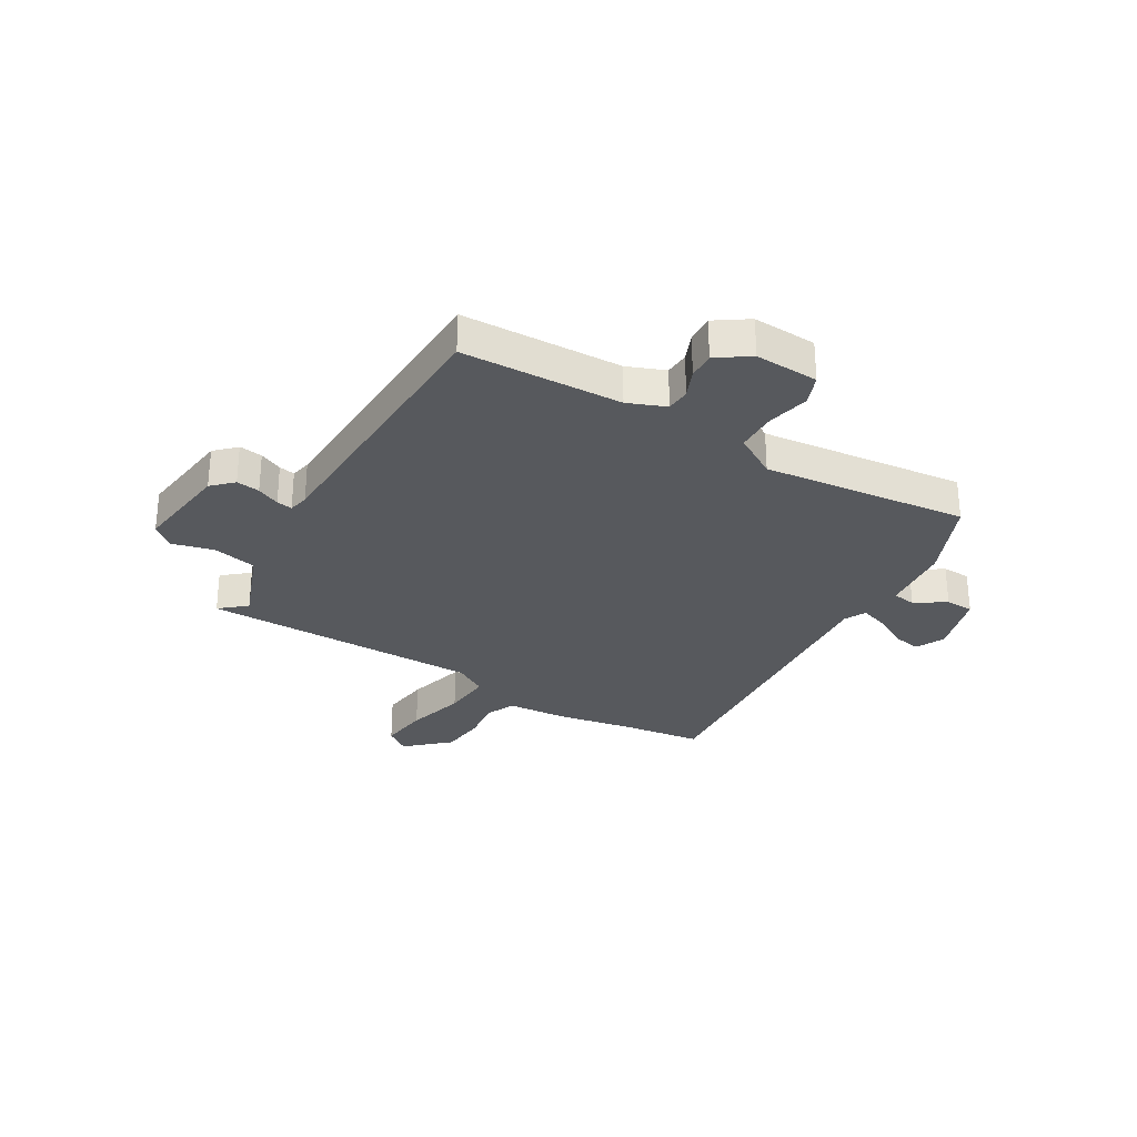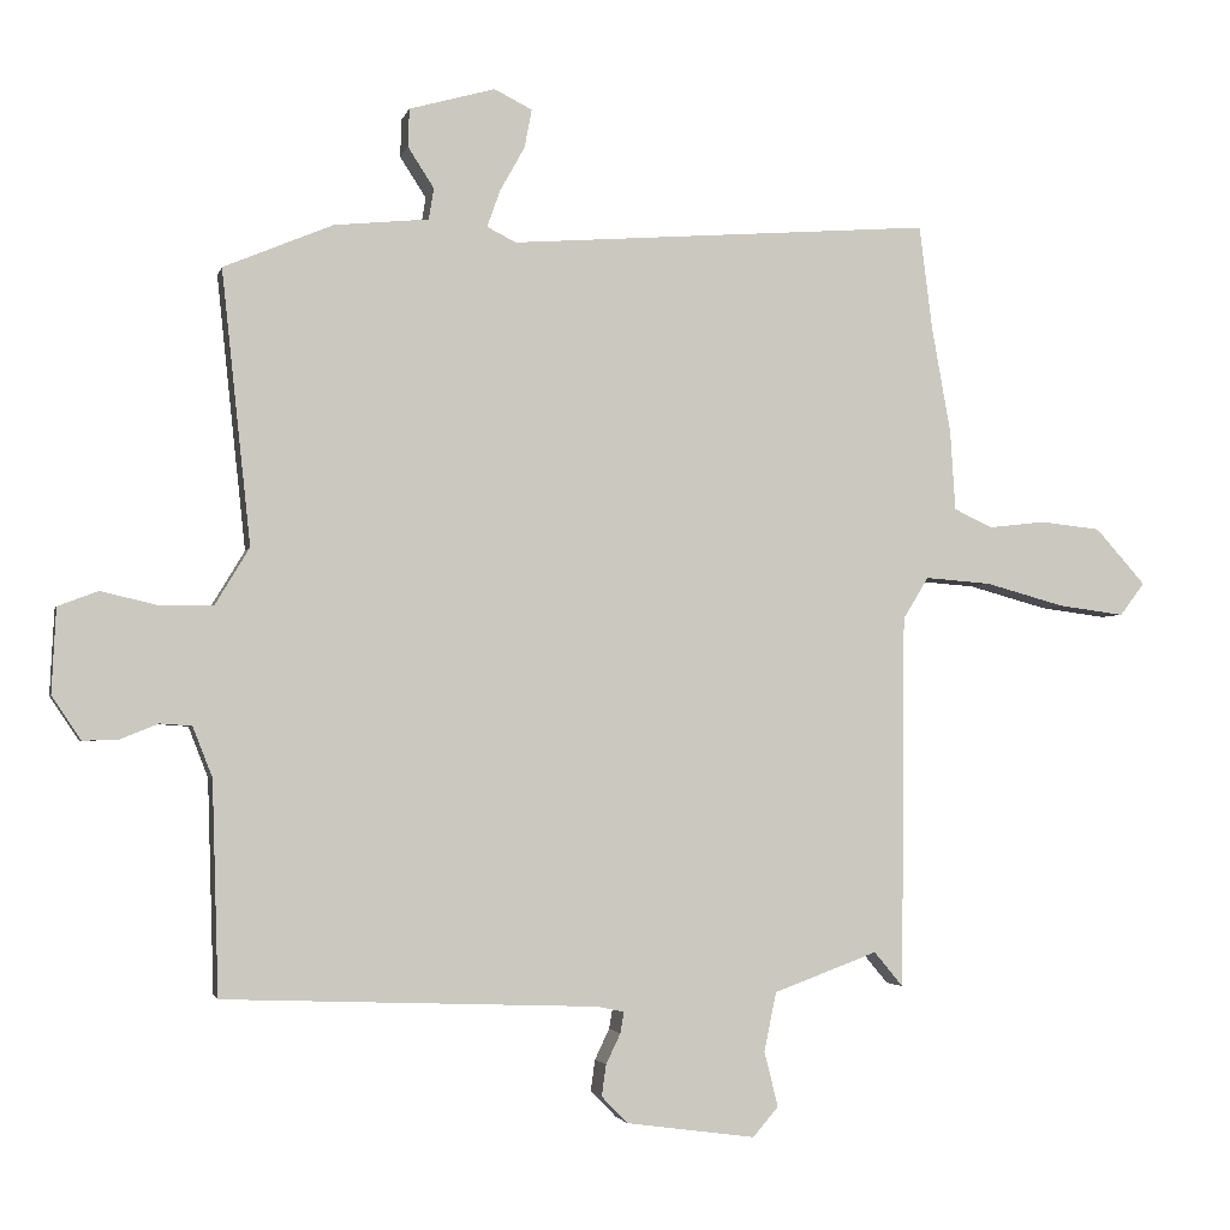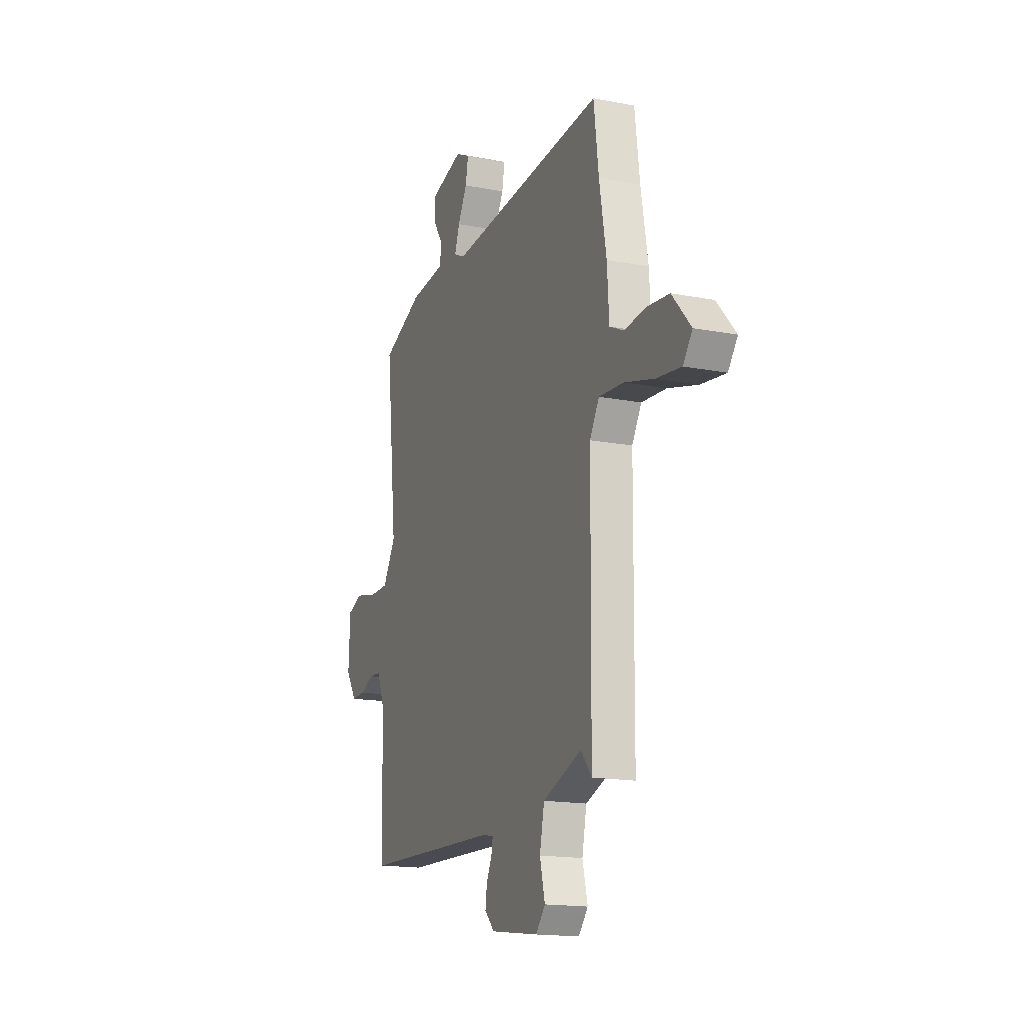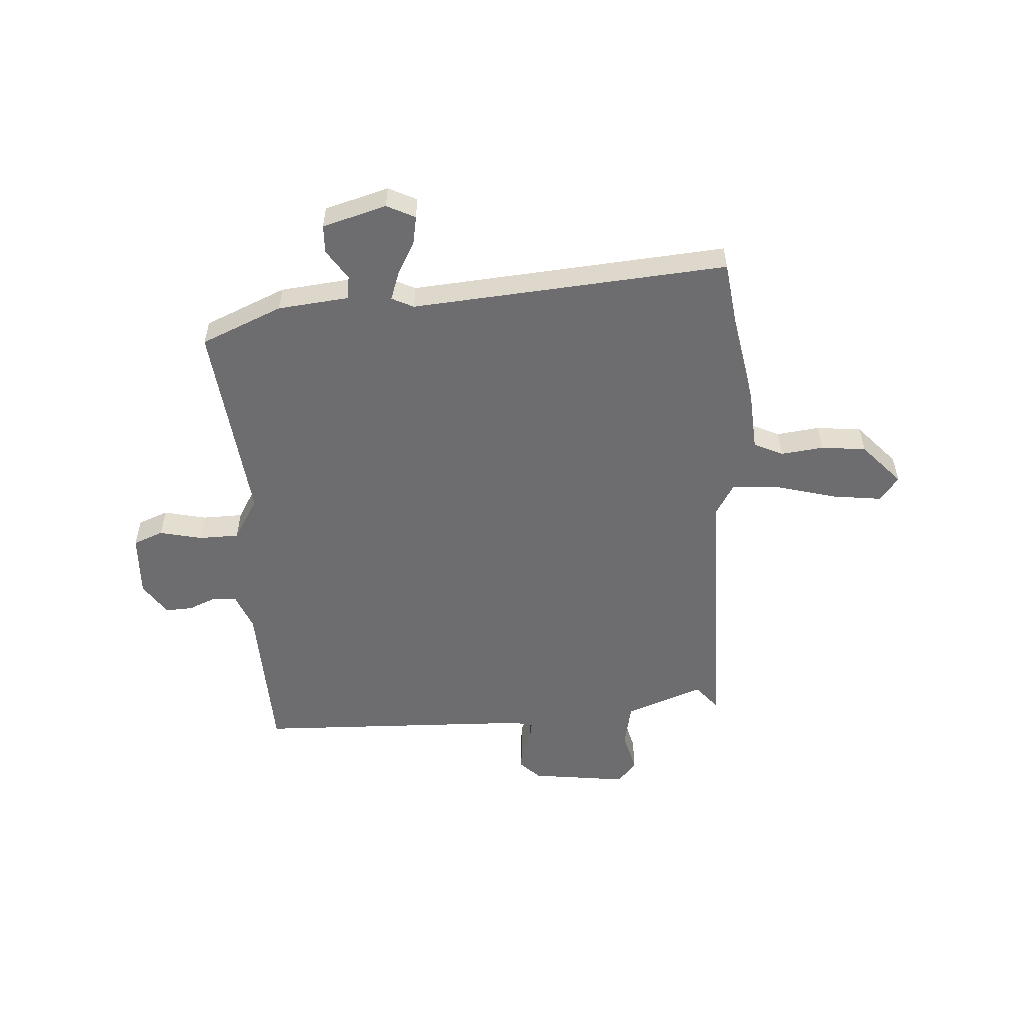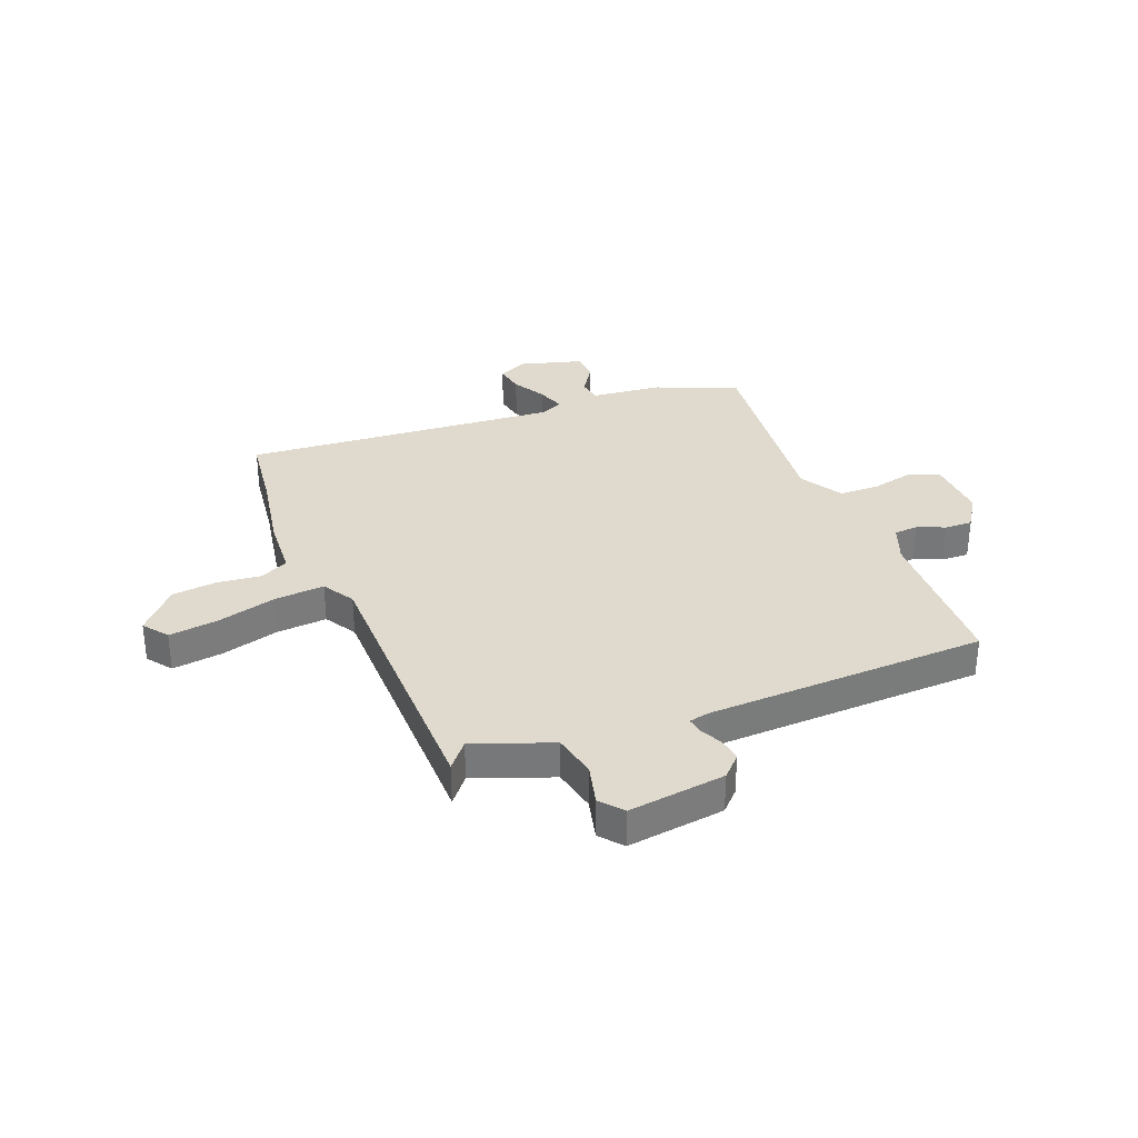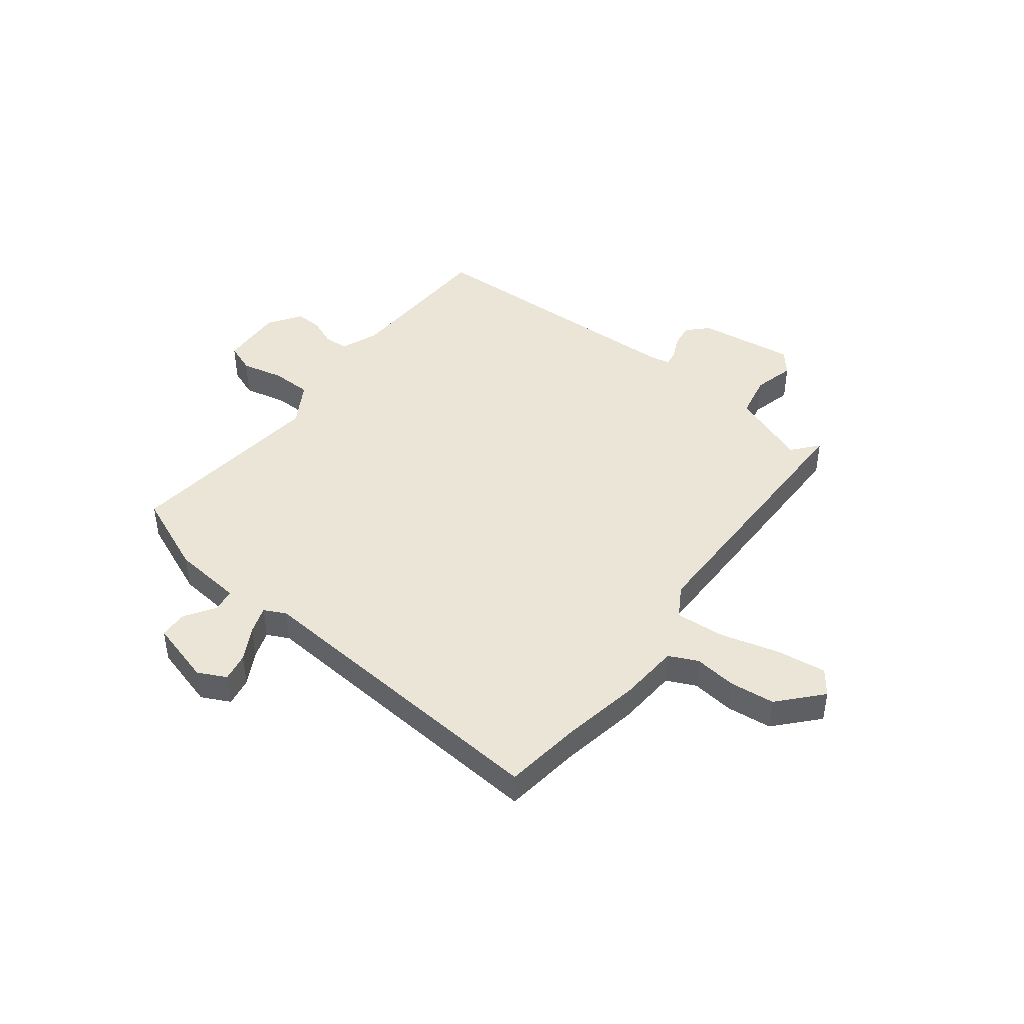
<metadata>
{"format":"obj","ext":"obj","renderer":"f3d","projection":"perspective","resolution":1024,"background":"white","views":[{"elev":-29.5,"azim":-120.3,"up":"+Y"},{"elev":-2.8,"azim":-12.8,"up":"+Z"},{"elev":-16.4,"azim":68.4,"up":"+Z"},{"elev":-54.1,"azim":4.0,"up":"+Y"},{"elev":32.8,"azim":158.5,"up":"+Y"},{"elev":44.3,"azim":37.8,"up":"+Y"}]}
</metadata>
<code>
v 0.461 0.07 -0.503
v 0.421 0.07 -0.455
v 0.278 0.07 -0.508
v 0.261 0.07 -0.589
v 0.28 0.07 -0.665
v 0.245 0.07 -0.706
v 0.067 0.07 -0.682
v 0.031 0.07 -0.645
v 0.037 0.07 -0.602
v 0.057 0.07 -0.56
v 0.062 0.07 -0.531
v 0.025 0.07 -0.523
v -0.49 0.07 -0.504
v -0.499 0.07 -0.211
v -0.526 0.07 -0.142
v -0.57 0.07 -0.139
v -0.621 0.07 -0.16
v -0.671 0.07 -0.162
v -0.711 0.07 -0.102
v -0.705 0.07 0.015
v -0.65 0.07 0.036
v -0.572 0.07 0.018
v -0.498 0.07 0.019
v -0.451 0.07 0.097
v -0.491 0.07 0.473
v -0.341 0.07 0.536
v -0.211 0.07 0.549
v -0.204 0.07 0.592
v -0.24 0.07 0.648
v -0.238 0.07 0.7
v -0.12 0.07 0.733
v -0.068 0.07 0.707
v -0.078 0.07 0.654
v -0.112 0.07 0.593
v -0.13 0.07 0.542
v -0.09 0.07 0.522
v 0.492 0.07 0.566
v 0.51 0.07 0.423
v 0.536 0.07 0.277
v 0.543 0.07 0.167
v 0.596 0.07 0.142
v 0.674 0.07 0.151
v 0.757 0.07 0.142
v 0.826 0.07 0.065
v 0.792 0.07 0.02
v 0.701 0.07 0.032
v 0.592 0.07 0.062
v 0.501 0.07 0.069
v 0.466 0.07 0.011
v 0.461 0 -0.503
v 0.421 0 -0.455
v 0.278 0 -0.508
v 0.261 0 -0.589
v 0.28 0 -0.665
v 0.245 0 -0.706
v 0.067 0 -0.682
v 0.031 0 -0.645
v 0.037 0 -0.602
v 0.057 0 -0.56
v 0.062 0 -0.531
v 0.025 0 -0.523
v -0.49 0 -0.504
v -0.499 0 -0.211
v -0.526 0 -0.142
v -0.57 0 -0.139
v -0.621 0 -0.16
v -0.671 0 -0.162
v -0.711 0 -0.102
v -0.705 0 0.015
v -0.65 0 0.036
v -0.572 0 0.018
v -0.498 0 0.019
v -0.451 0 0.097
v -0.491 0 0.473
v -0.341 0 0.536
v -0.211 0 0.549
v -0.204 0 0.592
v -0.24 0 0.648
v -0.238 0 0.7
v -0.12 0 0.733
v -0.068 0 0.707
v -0.078 0 0.654
v -0.112 0 0.593
v -0.13 0 0.542
v -0.09 0 0.522
v 0.492 0 0.566
v 0.51 0 0.423
v 0.536 0 0.277
v 0.543 0 0.167
v 0.596 0 0.142
v 0.674 0 0.151
v 0.757 0 0.142
v 0.826 0 0.065
v 0.792 0 0.02
v 0.701 0 0.032
v 0.592 0 0.062
v 0.501 0 0.069
v 0.466 0 0.011
f 45 46 47
f 44 45 47
f 43 44 47
f 42 43 47
f 41 42 47
f 40 41 47 48
f 40 48 49
f 39 40 49
f 38 39 49
f 36 37 38 49
f 32 33 34
f 31 32 34
f 30 31 34
f 29 30 34
f 28 29 34
f 27 28 34 35
f 35 36 49
f 27 35 49
f 26 27 49
f 25 26 49
f 24 25 49
f 20 21 22
f 19 20 22
f 18 19 22
f 17 18 22
f 16 17 22
f 15 16 22 23
f 23 24 49
f 15 23 49
f 14 15 49
f 8 9 10
f 7 8 10
f 6 7 10
f 5 6 10
f 4 5 10
f 3 4 10 11
f 2 3 11 12
f 49 1 2
f 13 14 49
f 12 13 49
f 2 12 49
f 96 95 94
f 96 94 93
f 96 93 92
f 96 92 91
f 96 91 90
f 97 96 90 89
f 98 97 89
f 98 89 88
f 98 88 87
f 98 87 86 85
f 83 82 81
f 83 81 80
f 83 80 79
f 83 79 78
f 83 78 77
f 84 83 77 76
f 98 85 84
f 98 84 76
f 98 76 75
f 98 75 74
f 98 74 73
f 71 70 69
f 71 69 68
f 71 68 67
f 71 67 66
f 71 66 65
f 72 71 65 64
f 98 73 72
f 98 72 64
f 98 64 63
f 59 58 57
f 59 57 56
f 59 56 55
f 59 55 54
f 59 54 53
f 60 59 53 52
f 61 60 52 51
f 51 50 98
f 98 63 62
f 98 62 61
f 98 61 51
f 1 50 51 2
f 2 51 52 3
f 3 52 53 4
f 4 53 54 5
f 5 54 55 6
f 6 55 56 7
f 7 56 57 8
f 8 57 58 9
f 9 58 59 10
f 10 59 60 11
f 11 60 61 12
f 12 61 62 13
f 13 62 63 14
f 14 63 64 15
f 15 64 65 16
f 16 65 66 17
f 17 66 67 18
f 18 67 68 19
f 19 68 69 20
f 20 69 70 21
f 21 70 71 22
f 22 71 72 23
f 23 72 73 24
f 24 73 74 25
f 25 74 75 26
f 26 75 76 27
f 27 76 77 28
f 28 77 78 29
f 29 78 79 30
f 30 79 80 31
f 31 80 81 32
f 32 81 82 33
f 33 82 83 34
f 34 83 84 35
f 35 84 85 36
f 36 85 86 37
f 37 86 87 38
f 38 87 88 39
f 39 88 89 40
f 40 89 90 41
f 41 90 91 42
f 42 91 92 43
f 43 92 93 44
f 44 93 94 45
f 45 94 95 46
f 46 95 96 47
f 47 96 97 48
f 48 97 98 49
f 49 98 50 1

</code>
